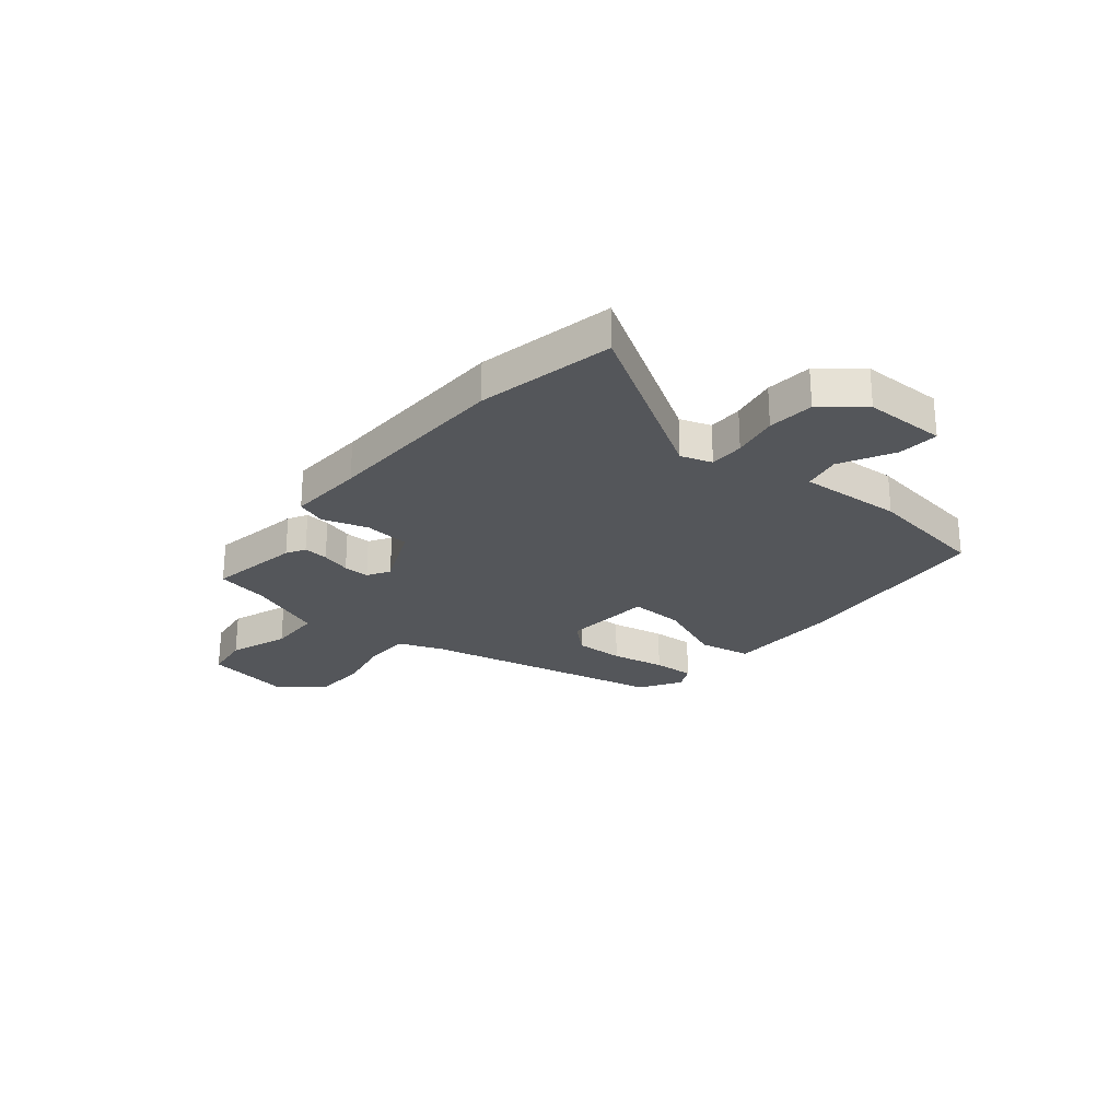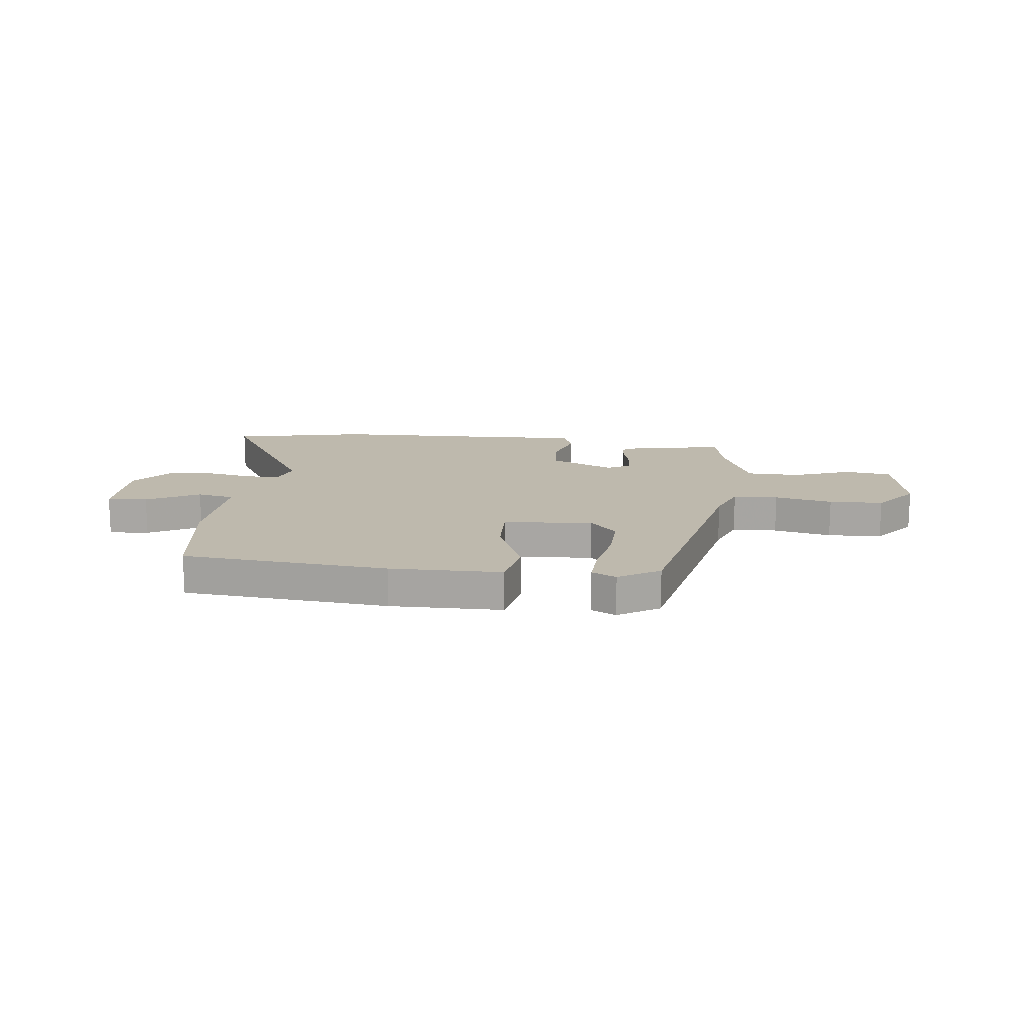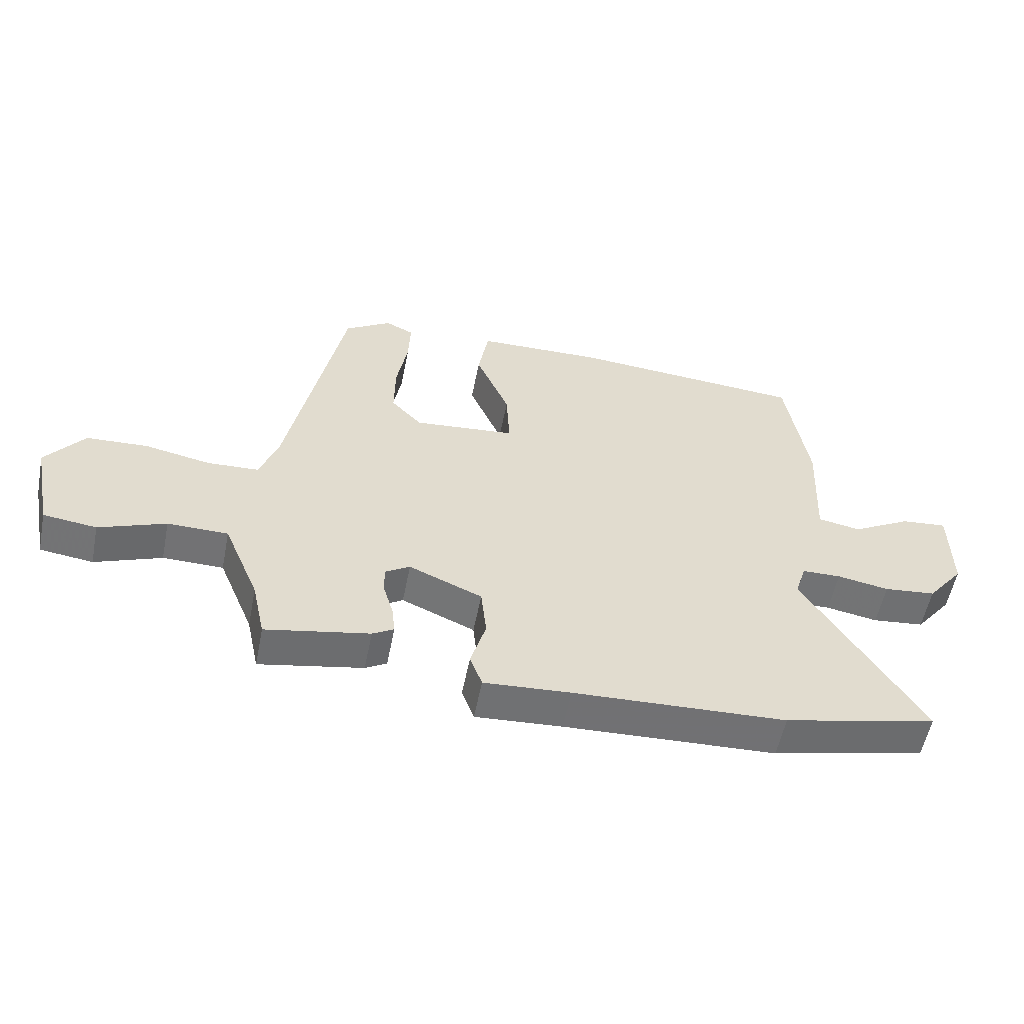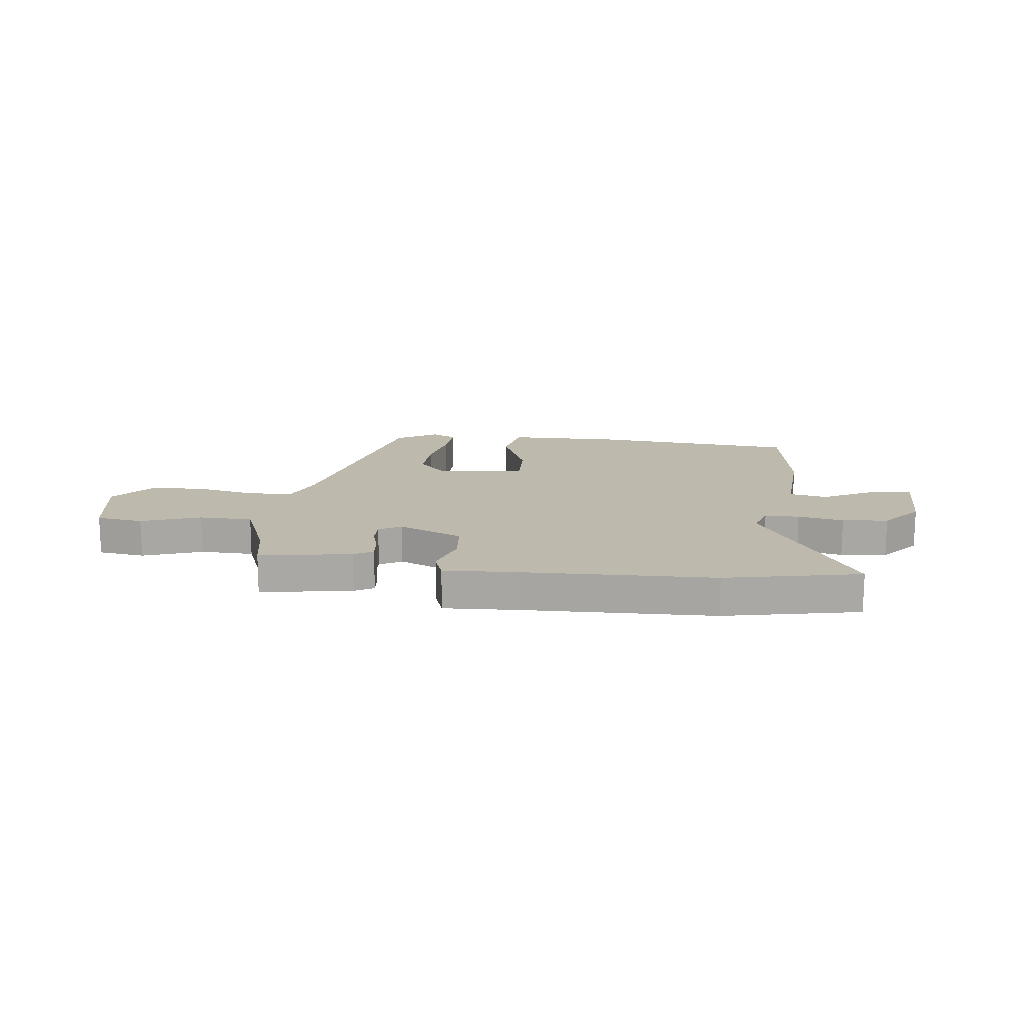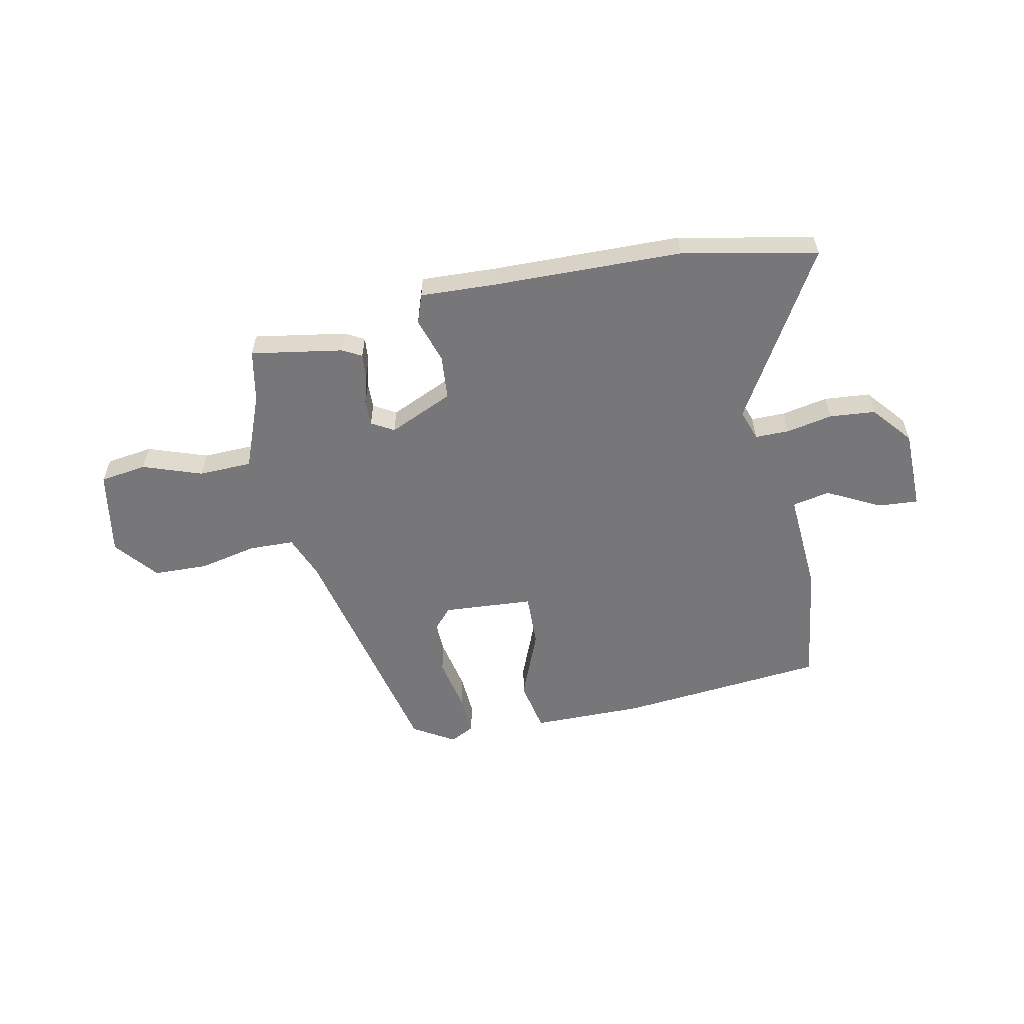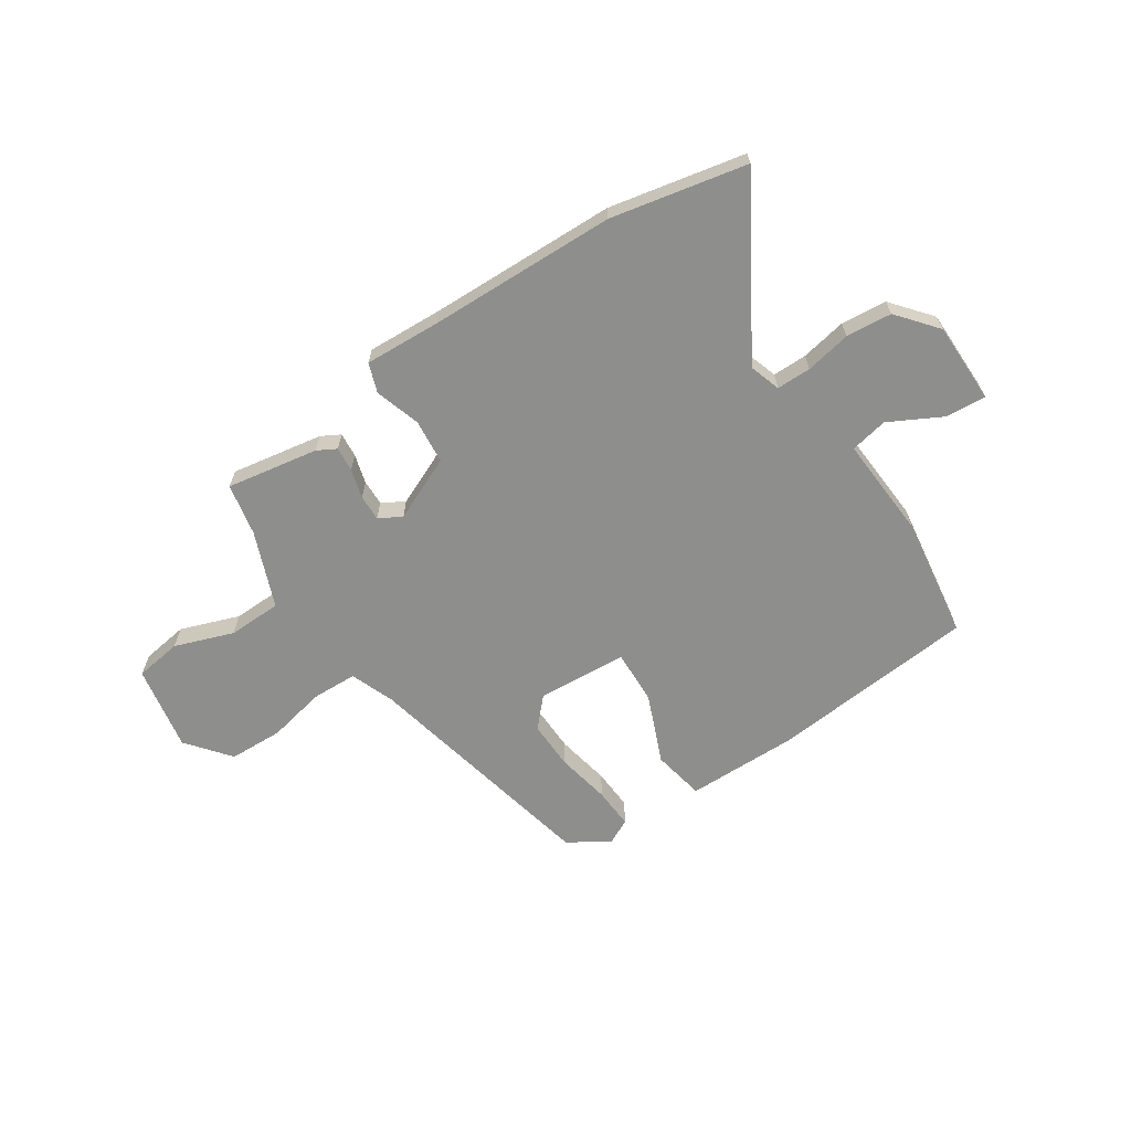
<metadata>
{"format":"obj","ext":"obj","renderer":"f3d","projection":"perspective","resolution":1024,"background":"white","views":[{"elev":-25.2,"azim":-128.8,"up":"+Y"},{"elev":15.3,"azim":7.4,"up":"+Y"},{"elev":-55.6,"azim":168.8,"up":"+Z"},{"elev":15.3,"azim":-172.3,"up":"+Y"},{"elev":-57.2,"azim":-167.2,"up":"+Y"},{"elev":-64.8,"azim":-145.6,"up":"+Y"}]}
</metadata>
<code>
v -0.397 0.07 -0.523
v -0.647 0.07 -0.467
v -0.456 0.07 -0.159
v -0.474 0.07 -0.101
v -0.538 0.07 -0.1
v -0.623 0.07 -0.115
v -0.708 0.07 -0.106
v -0.768 0.07 -0.031
v -0.767 0.07 0.12
v -0.692 0.07 0.113
v -0.595 0.07 0.06
v -0.525 0.07 0.073
v -0.534 0.07 0.264
v -0.498 0.07 0.489
v -0.114 0.07 0.518
v 0.094 0.07 0.513
v 0.111 0.07 0.416
v 0.056 0.07 0.288
v 0.051 0.07 0.188
v 0.218 0.07 0.173
v 0.268 0.07 0.226
v 0.267 0.07 0.317
v 0.249 0.07 0.417
v 0.246 0.07 0.494
v 0.292 0.07 0.516
v 0.368 0.07 0.468
v 0.46 0.07 0.017
v 0.49 0.07 -0.064
v 0.574 0.07 -0.068
v 0.682 0.07 -0.047
v 0.783 0.07 -0.052
v 0.846 0.07 -0.133
v 0.814 0.07 -0.292
v 0.727 0.07 -0.303
v 0.618 0.07 -0.262
v 0.519 0.07 -0.263
v 0.461 0.07 -0.402
v 0.44 0.07 -0.499
v 0.27 0.07 -0.467
v 0.235 0.07 -0.447
v 0.24 0.07 -0.401
v 0.256 0.07 -0.347
v 0.258 0.07 -0.299
v 0.217 0.07 -0.274
v 0.097 0.07 -0.325
v 0.088 0.07 -0.408
v 0.113 0.07 -0.492
v 0.093 0.07 -0.546
v -0.049 0.07 -0.537
v -0.397 0 -0.523
v -0.647 0 -0.467
v -0.456 0 -0.159
v -0.474 0 -0.101
v -0.538 0 -0.1
v -0.623 0 -0.115
v -0.708 0 -0.106
v -0.768 0 -0.031
v -0.767 0 0.12
v -0.692 0 0.113
v -0.595 0 0.06
v -0.525 0 0.073
v -0.534 0 0.264
v -0.498 0 0.489
v -0.114 0 0.518
v 0.094 0 0.513
v 0.111 0 0.416
v 0.056 0 0.288
v 0.051 0 0.188
v 0.218 0 0.173
v 0.268 0 0.226
v 0.267 0 0.317
v 0.249 0 0.417
v 0.246 0 0.494
v 0.292 0 0.516
v 0.368 0 0.468
v 0.46 0 0.017
v 0.49 0 -0.064
v 0.574 0 -0.068
v 0.682 0 -0.047
v 0.783 0 -0.052
v 0.846 0 -0.133
v 0.814 0 -0.292
v 0.727 0 -0.303
v 0.618 0 -0.262
v 0.519 0 -0.263
v 0.461 0 -0.402
v 0.44 0 -0.499
v 0.27 0 -0.467
v 0.235 0 -0.447
v 0.24 0 -0.401
v 0.256 0 -0.347
v 0.258 0 -0.299
v 0.217 0 -0.274
v 0.097 0 -0.325
v 0.088 0 -0.408
v 0.113 0 -0.492
v 0.093 0 -0.546
v -0.049 0 -0.537
f 46 47 48 49
f 1 2 3
f 49 1 3
f 46 49 3
f 45 46 3
f 44 45 3 4
f 40 41 42
f 39 40 42
f 38 39 42
f 37 38 42
f 36 37 42 43
f 33 34 35
f 32 33 35
f 31 32 35
f 30 31 35
f 29 30 35
f 28 29 35 36
f 36 43 44
f 28 36 44
f 27 28 44
f 25 26 27
f 24 25 27
f 23 24 27
f 22 23 27
f 16 17 18
f 15 16 18
f 14 15 18
f 13 14 18
f 12 13 18
f 12 18 19
f 9 10 11
f 8 9 11
f 7 8 11
f 6 7 11
f 5 6 11
f 4 5 11 12
f 12 19 20
f 4 12 20
f 44 4 20
f 21 22 27
f 20 21 27 44
f 98 97 96 95
f 52 51 50
f 52 50 98
f 52 98 95
f 52 95 94
f 53 52 94 93
f 91 90 89
f 91 89 88
f 91 88 87
f 91 87 86
f 92 91 86 85
f 84 83 82
f 84 82 81
f 84 81 80
f 84 80 79
f 84 79 78
f 85 84 78 77
f 93 92 85
f 93 85 77
f 93 77 76
f 76 75 74
f 76 74 73
f 76 73 72
f 76 72 71
f 67 66 65
f 67 65 64
f 67 64 63
f 67 63 62
f 67 62 61
f 68 67 61
f 60 59 58
f 60 58 57
f 60 57 56
f 60 56 55
f 60 55 54
f 61 60 54 53
f 69 68 61
f 69 61 53
f 69 53 93
f 76 71 70
f 93 76 70 69
f 1 50 51 2
f 2 51 52 3
f 3 52 53 4
f 4 53 54 5
f 5 54 55 6
f 6 55 56 7
f 7 56 57 8
f 8 57 58 9
f 9 58 59 10
f 10 59 60 11
f 11 60 61 12
f 12 61 62 13
f 13 62 63 14
f 14 63 64 15
f 15 64 65 16
f 16 65 66 17
f 17 66 67 18
f 18 67 68 19
f 19 68 69 20
f 20 69 70 21
f 21 70 71 22
f 22 71 72 23
f 23 72 73 24
f 24 73 74 25
f 25 74 75 26
f 26 75 76 27
f 27 76 77 28
f 28 77 78 29
f 29 78 79 30
f 30 79 80 31
f 31 80 81 32
f 32 81 82 33
f 33 82 83 34
f 34 83 84 35
f 35 84 85 36
f 36 85 86 37
f 37 86 87 38
f 38 87 88 39
f 39 88 89 40
f 40 89 90 41
f 41 90 91 42
f 42 91 92 43
f 43 92 93 44
f 44 93 94 45
f 45 94 95 46
f 46 95 96 47
f 47 96 97 48
f 48 97 98 49
f 49 98 50 1

</code>
